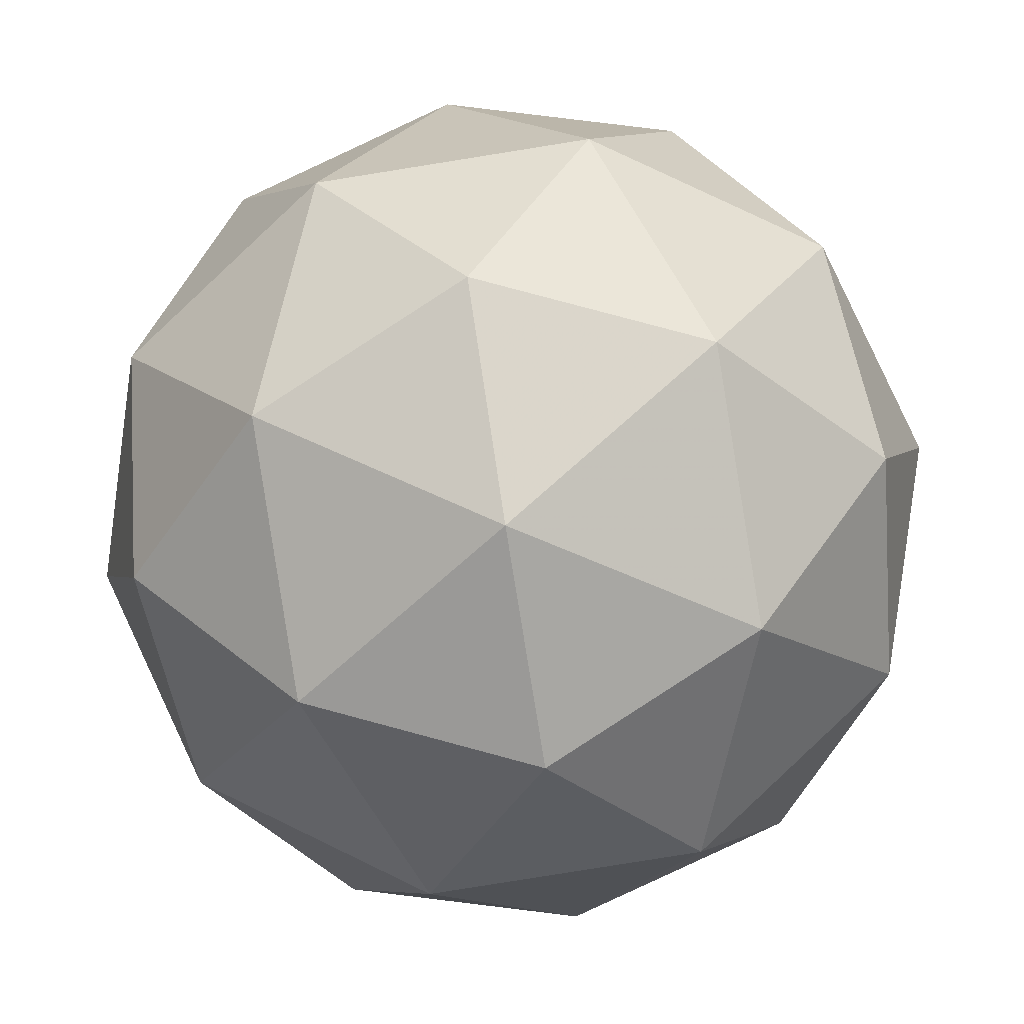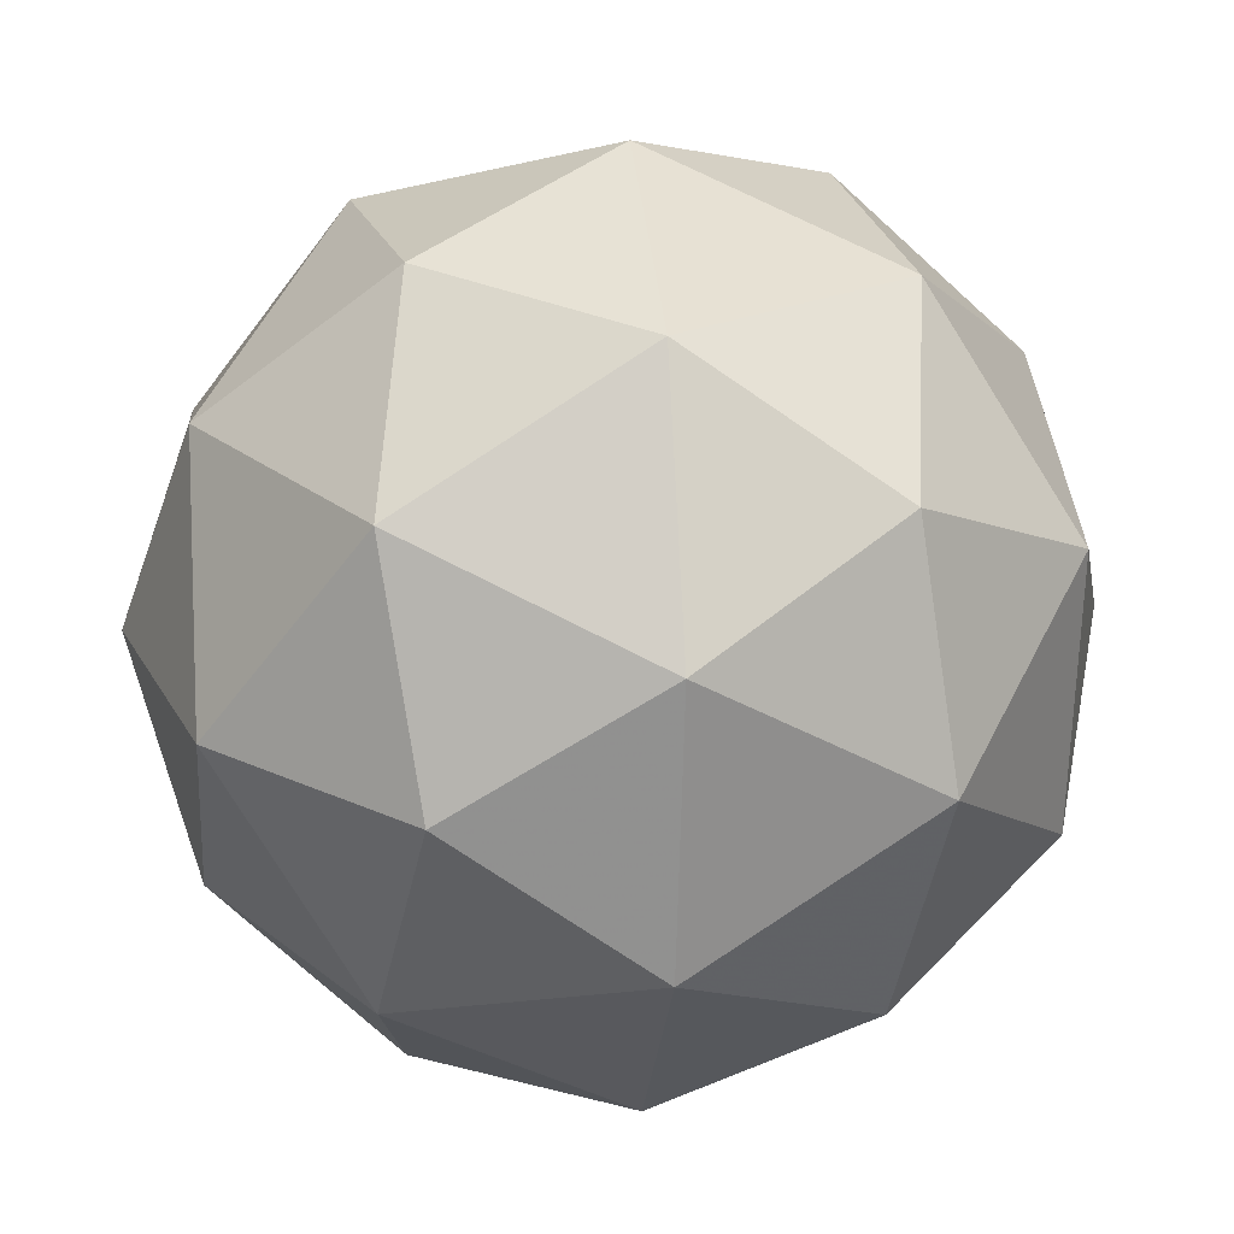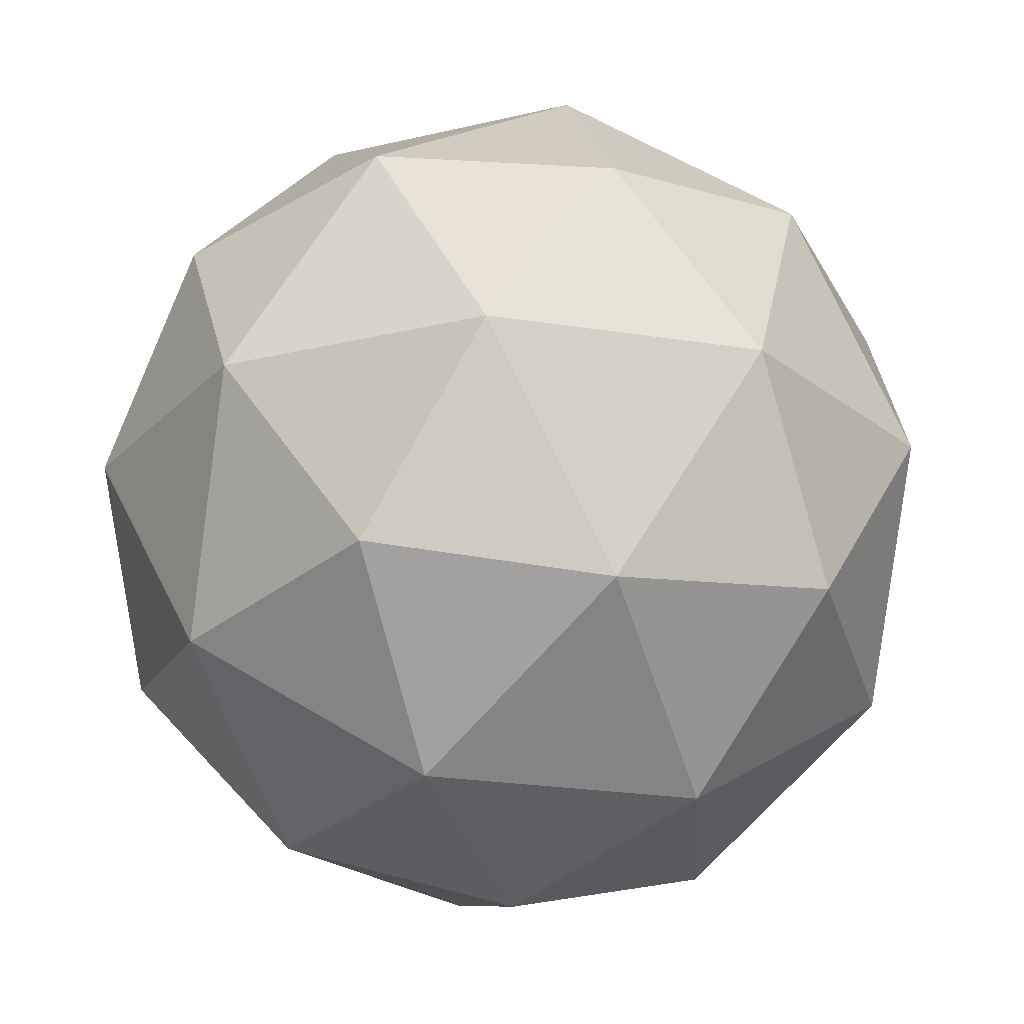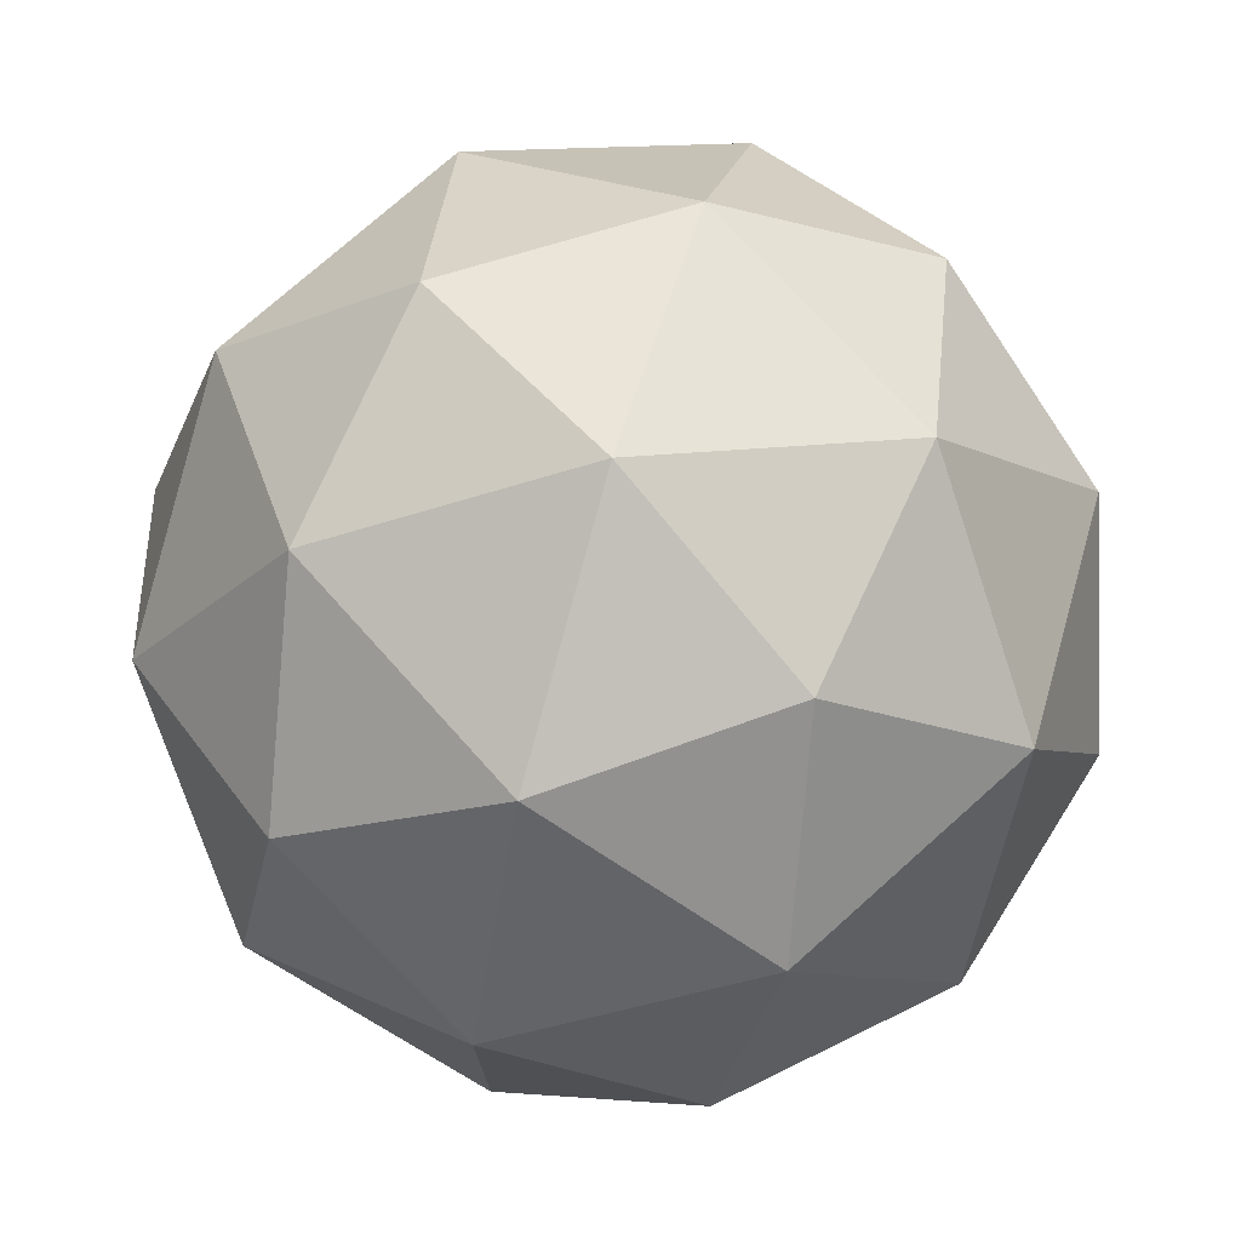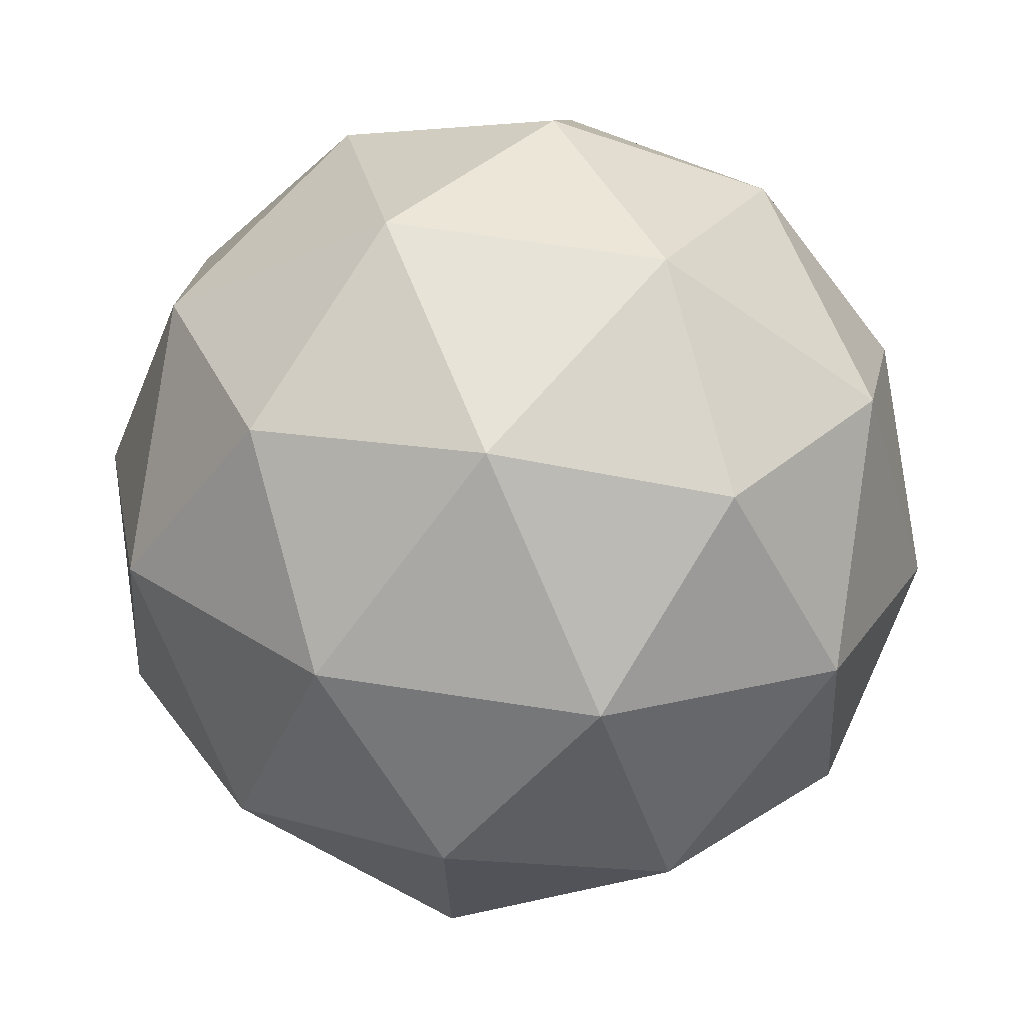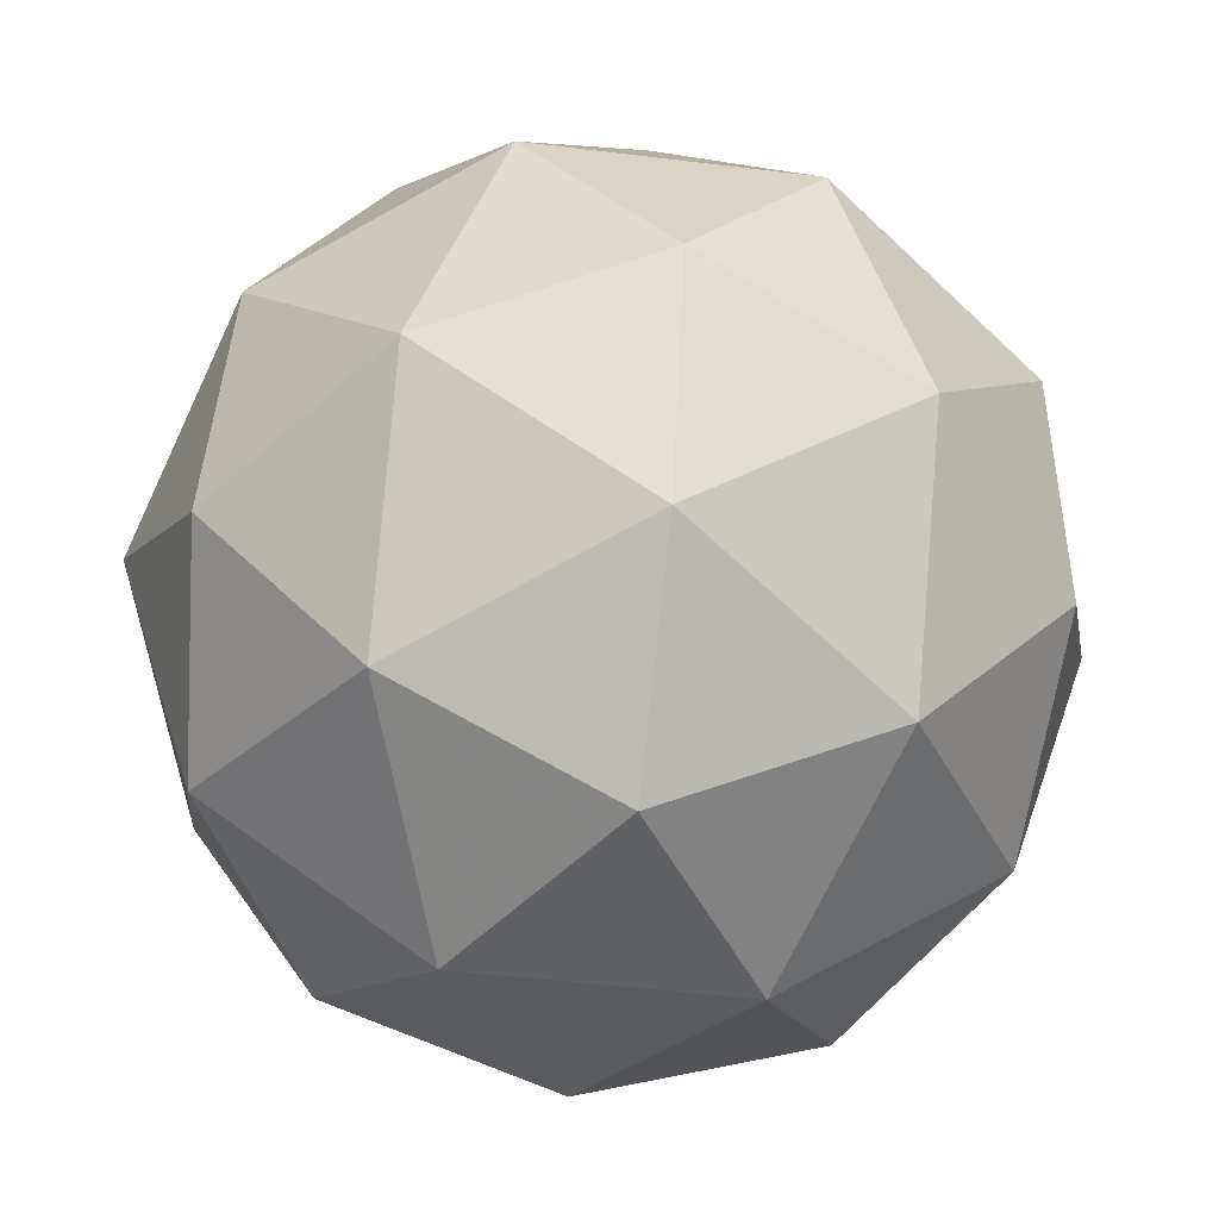
<metadata>
{"format":"obj","ext":"obj","renderer":"f3d","projection":"perspective","resolution":1024,"background":"white","views":[{"elev":-15.6,"azim":-77.7,"up":"+Y"},{"elev":-58.2,"azim":163.4,"up":"+Z"},{"elev":-3.3,"azim":94.6,"up":"+Z"},{"elev":47.2,"azim":0.9,"up":"+Z"},{"elev":-58.2,"azim":-109.8,"up":"+Z"},{"elev":27.5,"azim":-107.2,"up":"+Z"}]}
</metadata>
<code>
v 0.5561 0.3521 -0.1482
v 0.4991 0.4077 -0.121
v 0.5775 0.4094 -0.0905
v 0.6041 0.33 -0.08282
v 0.5422 0.2792 -0.1086
v 0.4773 0.3272 -0.1322
v 0.512 0.42 -0.03882
v 0.5769 0.3719 -0.0152
v 0.5551 0.2914 -0.0264
v 0.4767 0.2898 -0.05694
v 0.4501 0.3692 -0.06462
v 0.4981 0.3471 0.0007957
v 0.5738 0.3862 -0.1274
v 0.5277 0.3852 -0.1453
v 0.5403 0.4189 -0.1114
v 0.4814 0.3706 -0.1359
v 0.5149 0.3379 -0.1519
v 0.5894 0.3395 -0.1229
v 0.602 0.3732 -0.08894
v 0.553 0.3097 -0.138
v 0.5813 0.2967 -0.09958
v 0.5067 0.2951 -0.1286
v 0.4654 0.3953 -0.09619
v 0.4526 0.348 -0.1028
v 0.5478 0.4261 -0.06307
v 0.5018 0.4251 -0.08103
v 0.6016 0.3512 -0.04467
v 0.586 0.3979 -0.04919
v 0.5524 0.274 -0.06642
v 0.5888 0.3039 -0.05125
v 0.4682 0.3013 -0.09826
v 0.5064 0.273 -0.08437
v 0.4729 0.4025 -0.04786
v 0.5475 0.4041 -0.01881
v 0.5728 0.3285 -0.01151
v 0.5139 0.2802 -0.03604
v 0.4522 0.3259 -0.05851
v 0.5012 0.3895 -0.009408
v 0.4648 0.3596 -0.02457
v 0.5393 0.3612 0.004478
v 0.5265 0.3139 -0.002103
v 0.4804 0.3129 -0.02006
f 1 14 13
f 2 14 16
f 1 13 18
f 1 18 20
f 1 20 17
f 2 16 23
f 3 15 25
f 4 19 27
f 5 21 29
f 6 22 31
f 2 23 26
f 3 25 28
f 4 27 30
f 5 29 32
f 6 31 24
f 7 33 38
f 8 34 40
f 9 35 41
f 10 36 42
f 11 37 39
f 39 42 12
f 39 37 42
f 37 10 42
f 42 41 12
f 42 36 41
f 36 9 41
f 41 40 12
f 41 35 40
f 35 8 40
f 40 38 12
f 40 34 38
f 34 7 38
f 38 39 12
f 38 33 39
f 33 11 39
f 24 37 11
f 24 31 37
f 31 10 37
f 32 36 10
f 32 29 36
f 29 9 36
f 30 35 9
f 30 27 35
f 27 8 35
f 28 34 8
f 28 25 34
f 25 7 34
f 26 33 7
f 26 23 33
f 23 11 33
f 31 32 10
f 31 22 32
f 22 5 32
f 29 30 9
f 29 21 30
f 21 4 30
f 27 28 8
f 27 19 28
f 19 3 28
f 25 26 7
f 25 15 26
f 15 2 26
f 23 24 11
f 23 16 24
f 16 6 24
f 17 22 6
f 17 20 22
f 20 5 22
f 20 21 5
f 20 18 21
f 18 4 21
f 18 19 4
f 18 13 19
f 13 3 19
f 16 17 6
f 16 14 17
f 14 1 17
f 13 15 3
f 13 14 15
f 14 2 15

</code>
